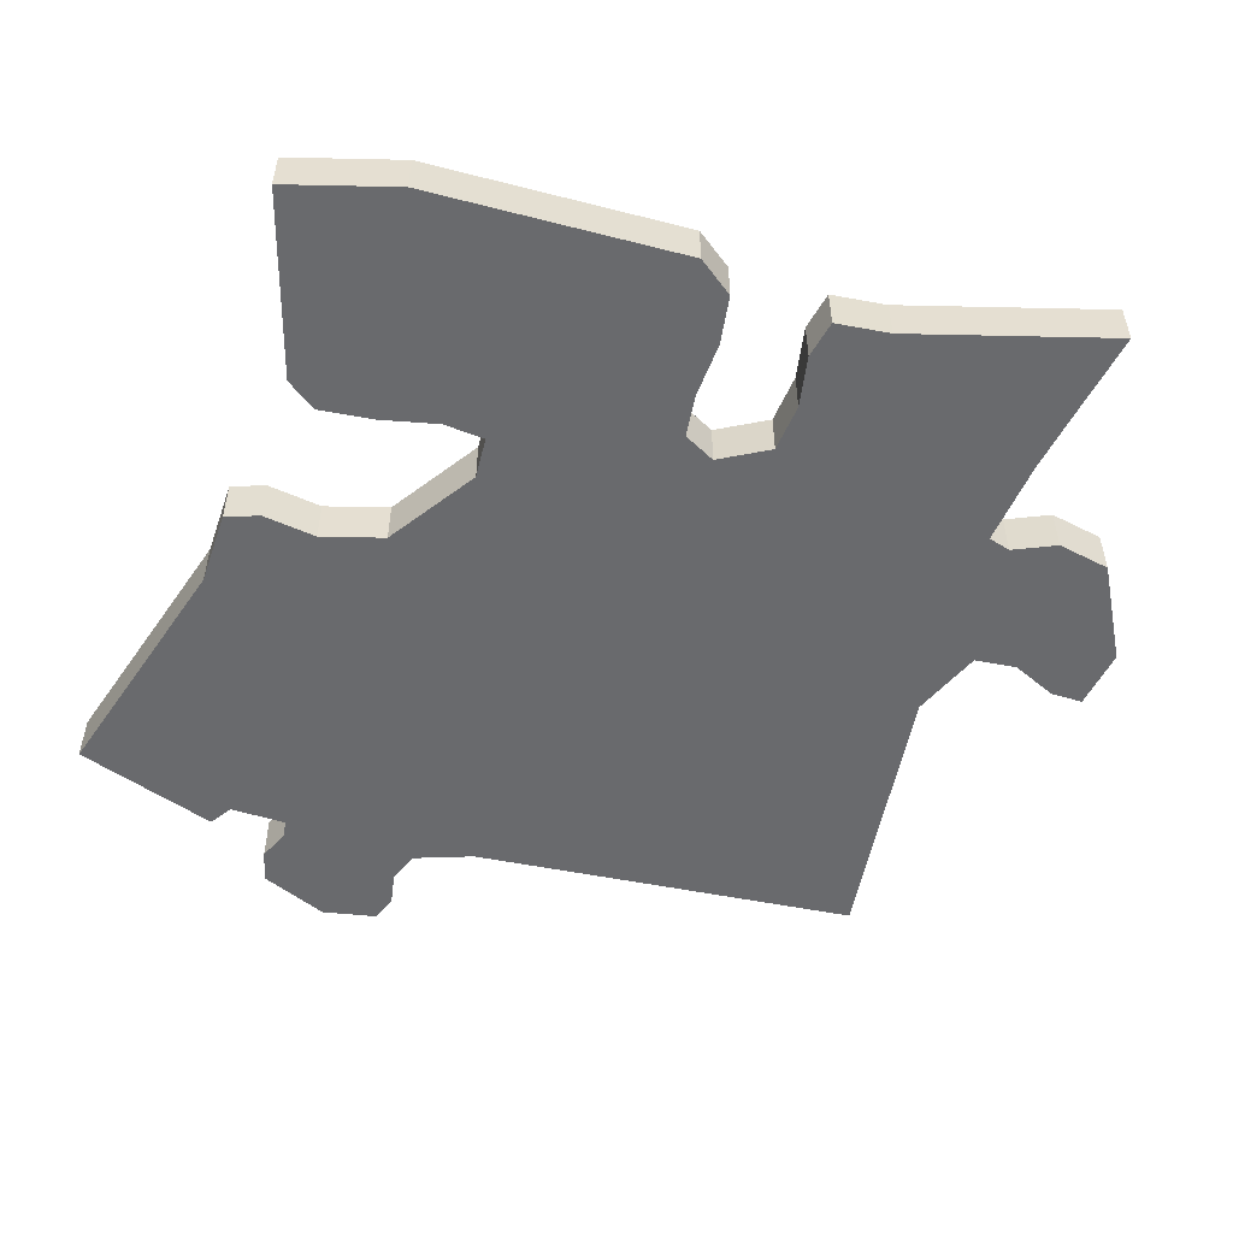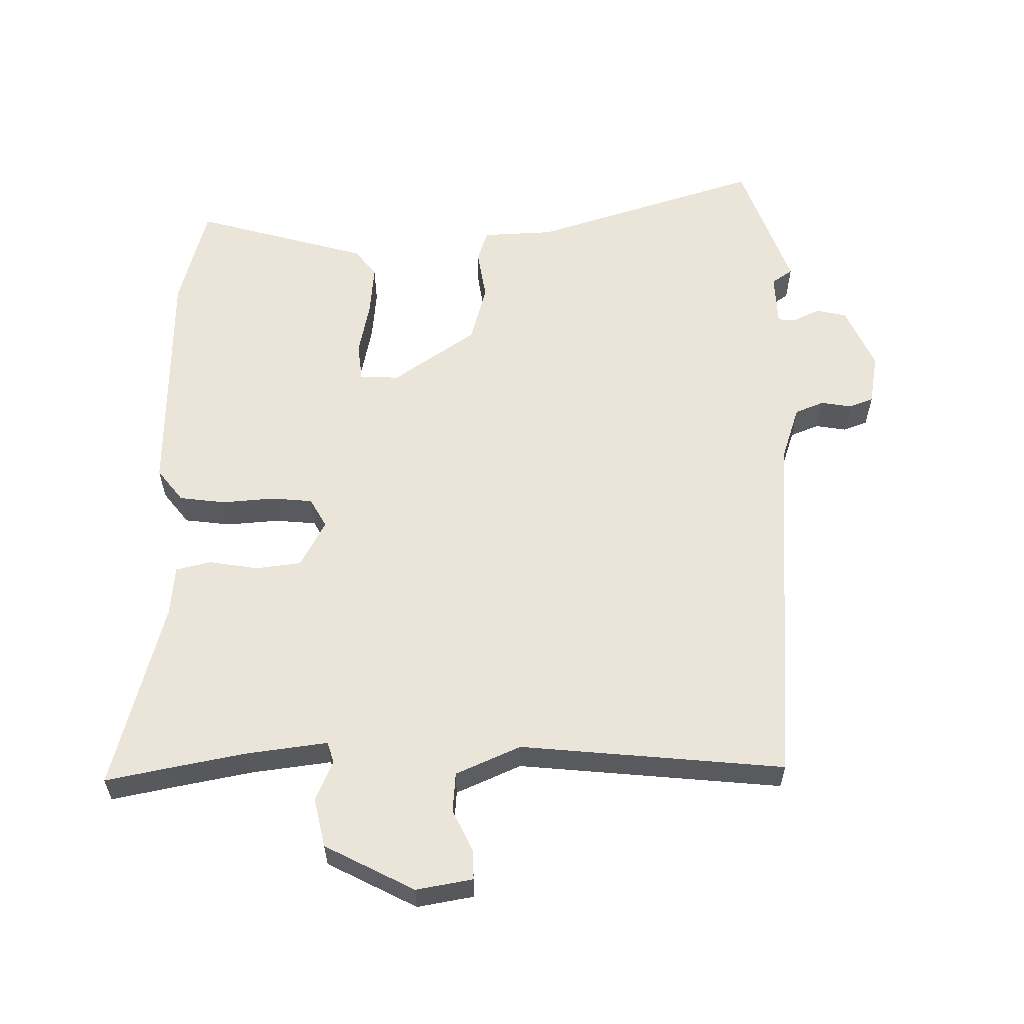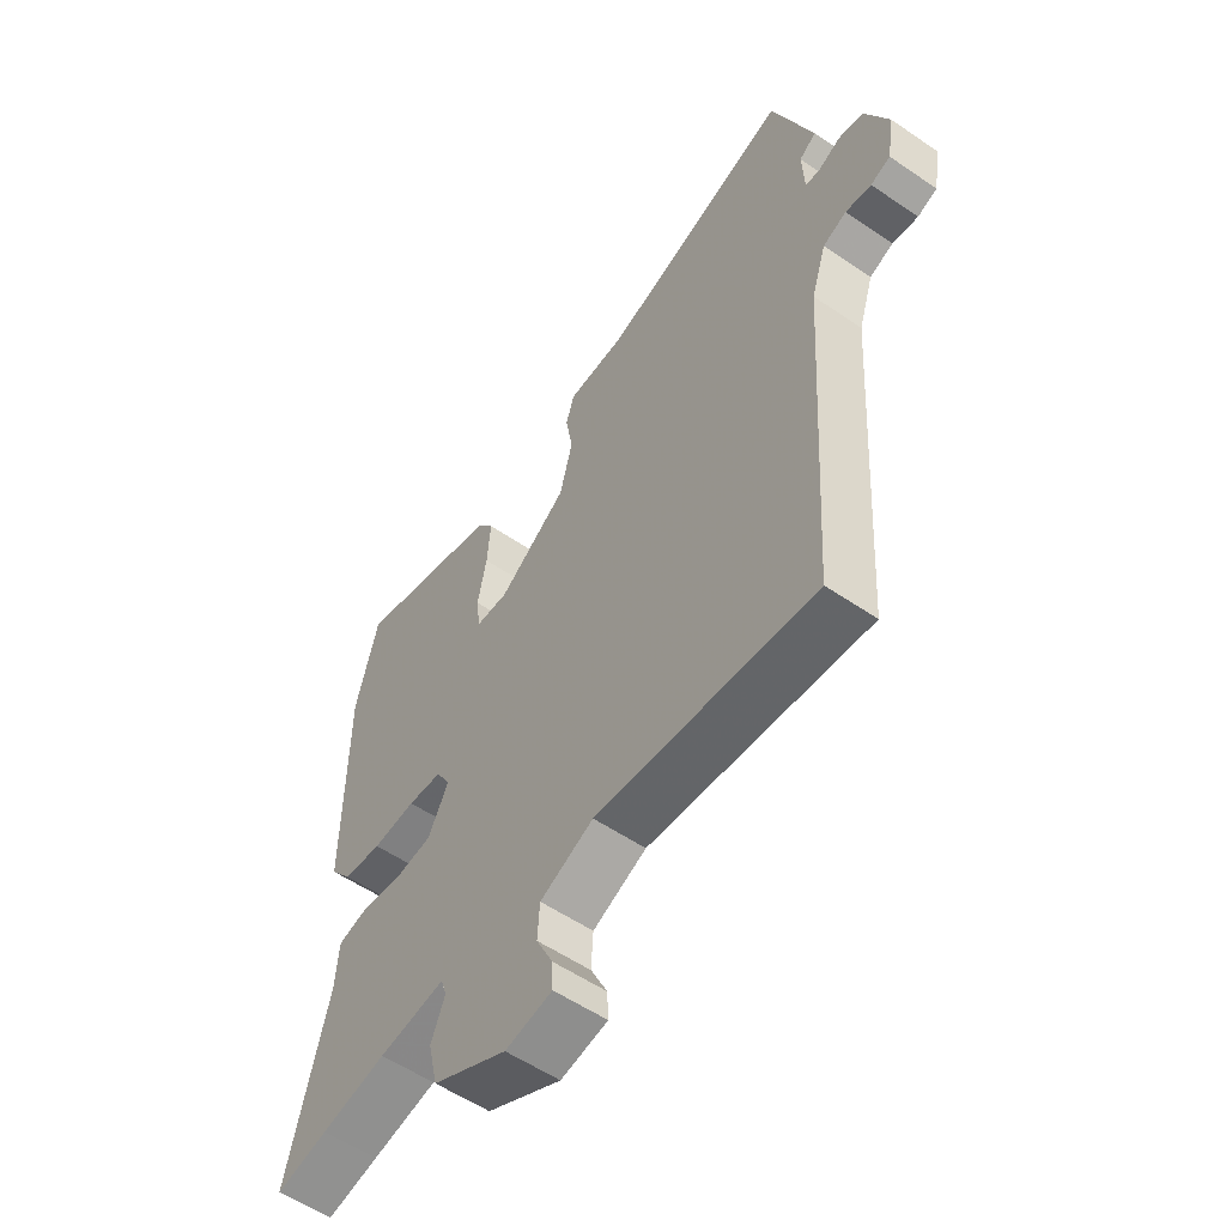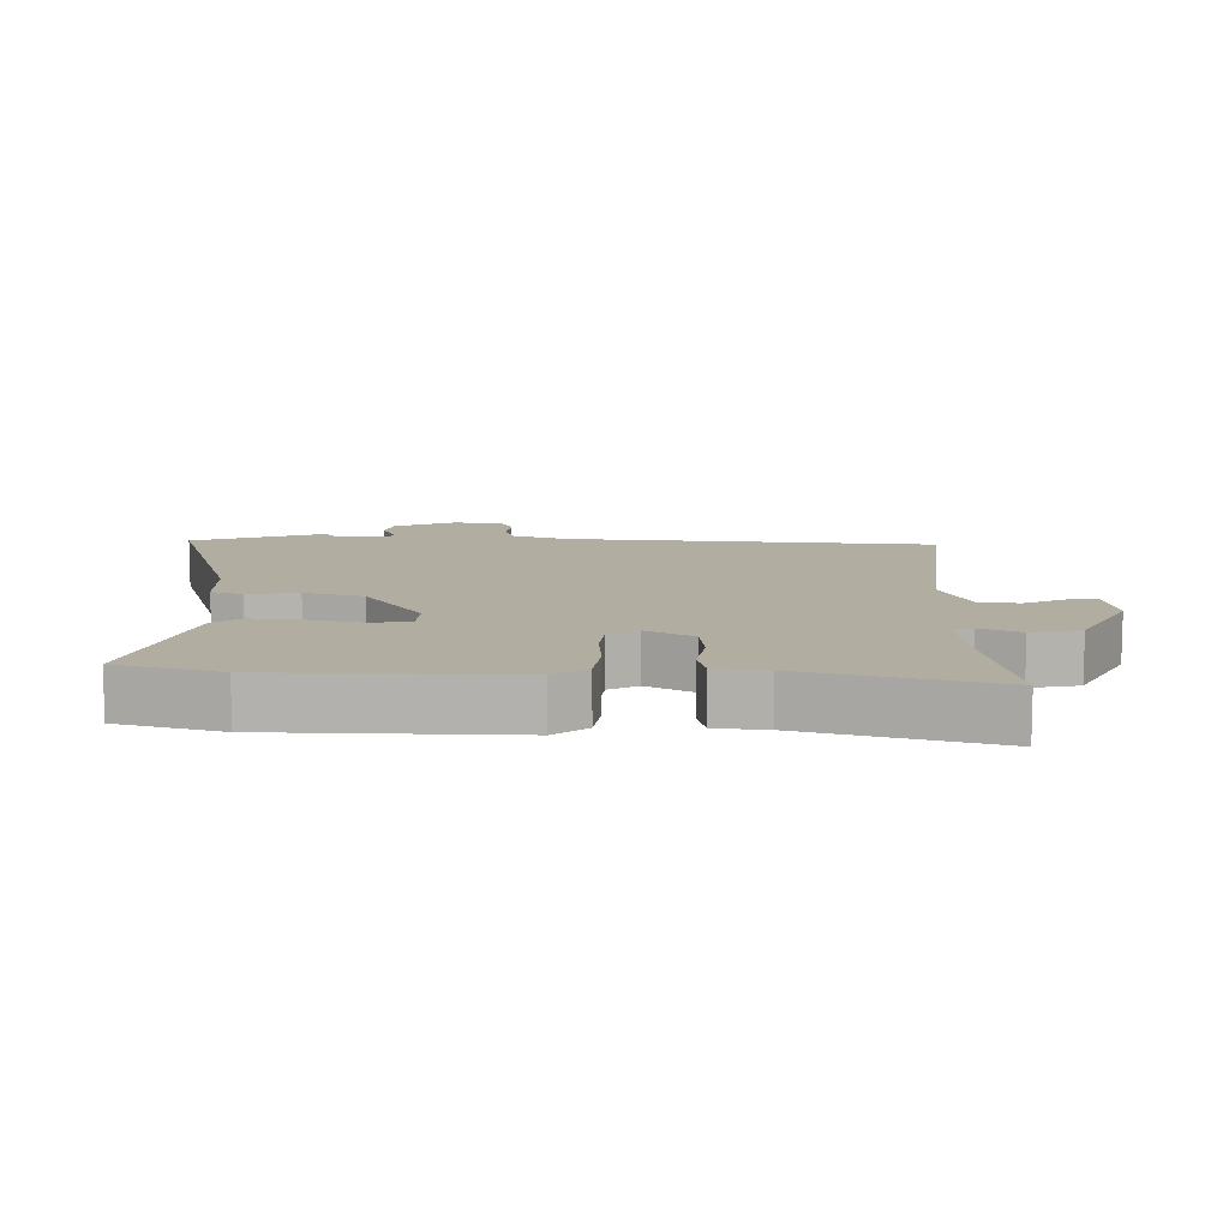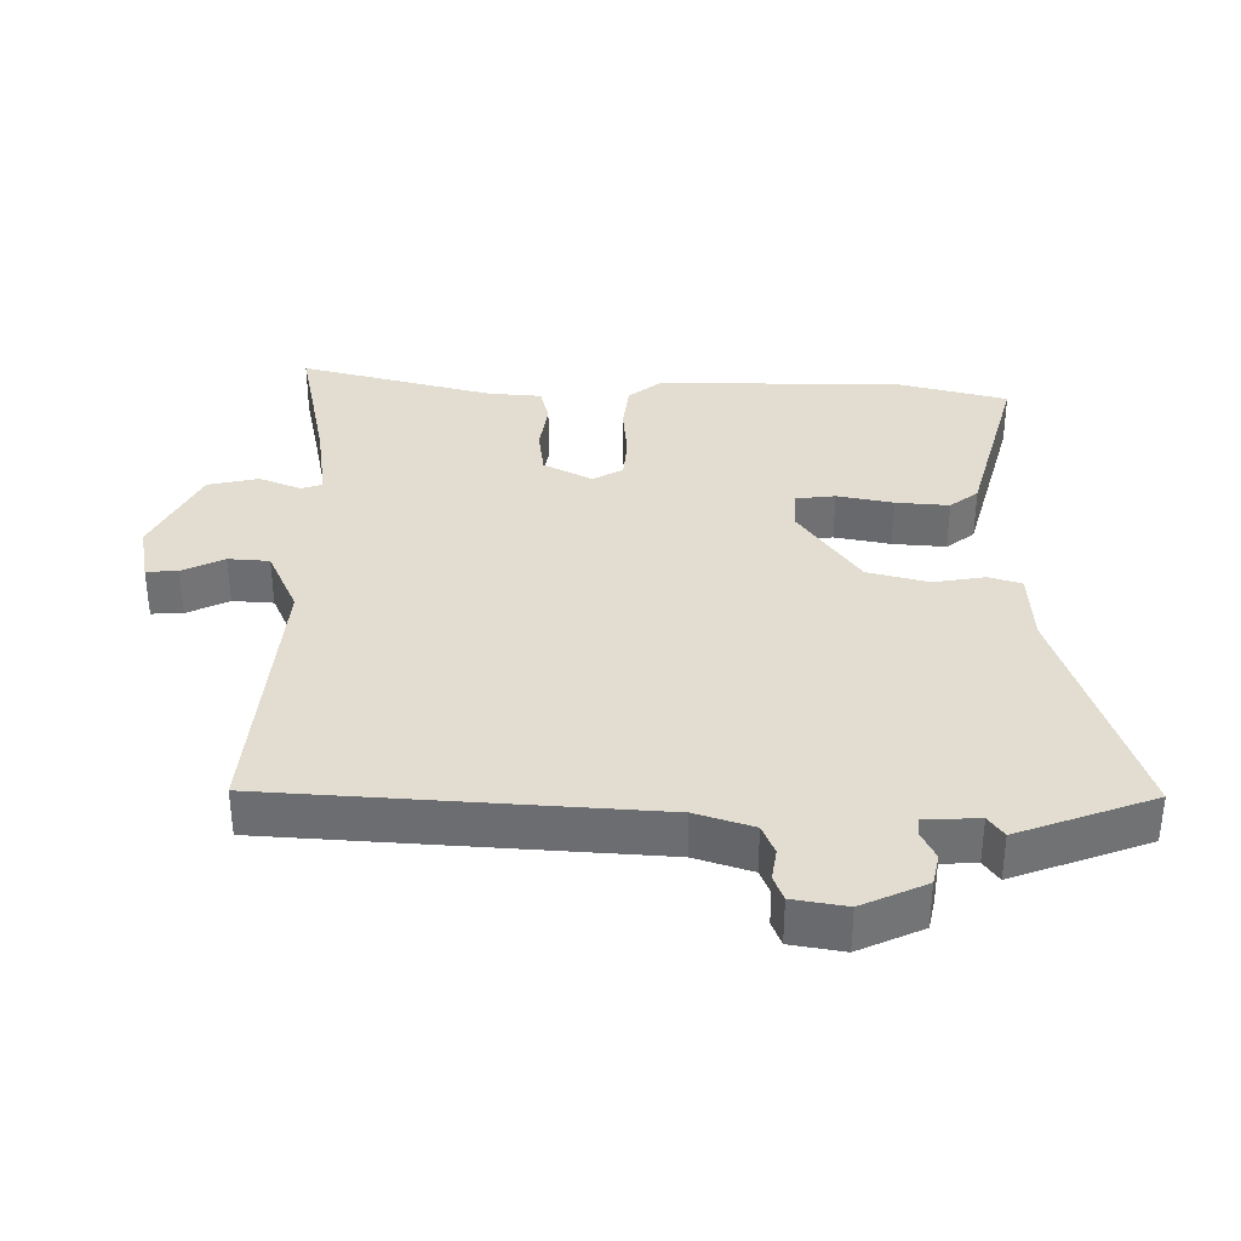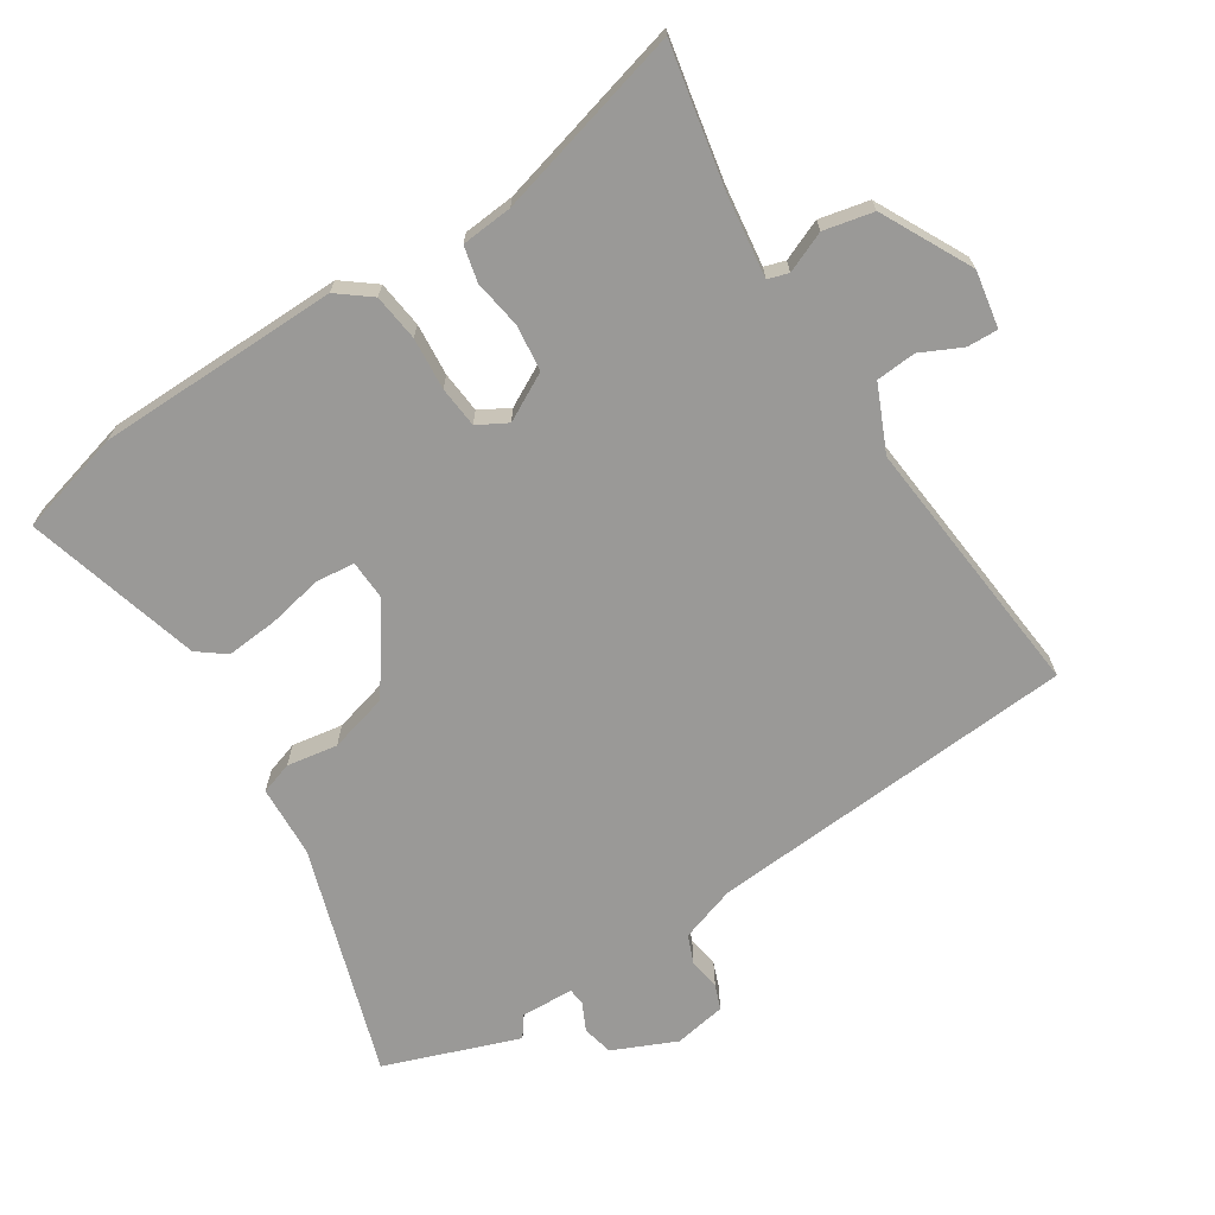
<metadata>
{"format":"obj","ext":"obj","renderer":"f3d","projection":"perspective","resolution":1024,"background":"white","views":[{"elev":-53.1,"azim":74.3,"up":"+Y"},{"elev":59.0,"azim":179.9,"up":"+Y"},{"elev":-55.7,"azim":-125.7,"up":"+Z"},{"elev":10.4,"azim":92.1,"up":"+Y"},{"elev":35.4,"azim":-89.3,"up":"+Y"},{"elev":-69.0,"azim":123.2,"up":"+Y"}]}
</metadata>
<code>
v -0.524 0.07 0.436
v -0.45 0.07 0.635
v -0.107 0.07 0.522
v 0 0.07 0.516
v 0.015 0.07 0.468
v 0.002 0.07 0.392
v 0.025 0.07 0.303
v 0.149 0.07 0.215
v 0.208 0.07 0.217
v 0.215 0.07 0.275
v 0.199 0.07 0.357
v 0.193 0.07 0.435
v 0.225 0.07 0.476
v 0.488 0.07 0.547
v 0.528 0.07 0.391
v 0.53 0.07 0.029
v 0.491 0.07 -0.02
v 0.421 0.07 -0.028
v 0.343 0.07 -0.021
v 0.281 0.07 -0.026
v 0.256 0.07 -0.07
v 0.293 0.07 -0.141
v 0.361 0.07 -0.15
v 0.435 0.07 -0.139
v 0.488 0.07 -0.152
v 0.494 0.07 -0.229
v 0.567 0.07 -0.514
v 0.473 0.07 -0.494
v 0.356 0.07 -0.47
v 0.236 0.07 -0.453
v 0.226 0.07 -0.484
v 0.251 0.07 -0.545
v 0.234 0.07 -0.619
v 0.099 0.07 -0.687
v 0.014 0.07 -0.671
v 0.016 0.07 -0.625
v 0.046 0.07 -0.564
v 0.042 0.07 -0.504
v -0.055 0.07 -0.46
v -0.452 0.07 -0.494
v -0.487 0.07 0.061
v -0.514 0.07 0.145
v -0.557 0.07 0.163
v -0.604 0.07 0.156
v -0.64 0.07 0.17
v -0.653 0.07 0.248
v -0.61 0.07 0.342
v -0.564 0.07 0.352
v -0.523 0.07 0.332
v -0.497 0.07 0.334
v -0.493 0.07 0.414
v -0.524 0 0.436
v -0.45 0 0.635
v -0.107 0 0.522
v 0 0 0.516
v 0.015 0 0.468
v 0.002 0 0.392
v 0.025 0 0.303
v 0.149 0 0.215
v 0.208 0 0.217
v 0.215 0 0.275
v 0.199 0 0.357
v 0.193 0 0.435
v 0.225 0 0.476
v 0.488 0 0.547
v 0.528 0 0.391
v 0.53 0 0.029
v 0.491 0 -0.02
v 0.421 0 -0.028
v 0.343 0 -0.021
v 0.281 0 -0.026
v 0.256 0 -0.07
v 0.293 0 -0.141
v 0.361 0 -0.15
v 0.435 0 -0.139
v 0.488 0 -0.152
v 0.494 0 -0.229
v 0.567 0 -0.514
v 0.473 0 -0.494
v 0.356 0 -0.47
v 0.236 0 -0.453
v 0.226 0 -0.484
v 0.251 0 -0.545
v 0.234 0 -0.619
v 0.099 0 -0.687
v 0.014 0 -0.671
v 0.016 0 -0.625
v 0.046 0 -0.564
v 0.042 0 -0.504
v -0.055 0 -0.46
v -0.452 0 -0.494
v -0.487 0 0.061
v -0.514 0 0.145
v -0.557 0 0.163
v -0.604 0 0.156
v -0.64 0 0.17
v -0.653 0 0.248
v -0.61 0 0.342
v -0.564 0 0.352
v -0.523 0 0.332
v -0.497 0 0.334
v -0.493 0 0.414
f 47 48 49
f 46 47 49
f 45 46 49
f 44 45 49
f 43 44 49
f 42 43 49 50
f 41 42 50
f 41 50 51
f 40 41 51
f 39 40 51
f 35 36 37
f 34 35 37
f 33 34 37
f 32 33 37
f 31 32 37
f 30 31 37 38
f 26 27 28
f 26 28 29
f 25 26 29
f 24 25 29
f 23 24 29
f 22 23 29 30
f 17 18 19
f 16 17 19
f 15 16 19
f 14 15 19
f 13 14 19
f 12 13 19
f 11 12 19
f 10 11 19
f 9 10 19 20
f 8 9 20 21
f 3 4 5 6
f 3 6 7
f 2 3 7
f 1 2 7
f 51 1 7
f 39 51 7
f 38 39 7
f 30 38 7
f 22 30 7
f 21 22 7
f 7 8 21
f 100 99 98
f 100 98 97
f 100 97 96
f 100 96 95
f 100 95 94
f 101 100 94 93
f 101 93 92
f 102 101 92
f 102 92 91
f 102 91 90
f 88 87 86
f 88 86 85
f 88 85 84
f 88 84 83
f 88 83 82
f 89 88 82 81
f 79 78 77
f 80 79 77
f 80 77 76
f 80 76 75
f 80 75 74
f 81 80 74 73
f 70 69 68
f 70 68 67
f 70 67 66
f 70 66 65
f 70 65 64
f 70 64 63
f 70 63 62
f 70 62 61
f 71 70 61 60
f 72 71 60 59
f 57 56 55 54
f 58 57 54
f 58 54 53
f 58 53 52
f 58 52 102
f 58 102 90
f 58 90 89
f 58 89 81
f 58 81 73
f 58 73 72
f 72 59 58
f 1 52 53 2
f 2 53 54 3
f 3 54 55 4
f 4 55 56 5
f 5 56 57 6
f 6 57 58 7
f 7 58 59 8
f 8 59 60 9
f 9 60 61 10
f 10 61 62 11
f 11 62 63 12
f 12 63 64 13
f 13 64 65 14
f 14 65 66 15
f 15 66 67 16
f 16 67 68 17
f 17 68 69 18
f 18 69 70 19
f 19 70 71 20
f 20 71 72 21
f 21 72 73 22
f 22 73 74 23
f 23 74 75 24
f 24 75 76 25
f 25 76 77 26
f 26 77 78 27
f 27 78 79 28
f 28 79 80 29
f 29 80 81 30
f 30 81 82 31
f 31 82 83 32
f 32 83 84 33
f 33 84 85 34
f 34 85 86 35
f 35 86 87 36
f 36 87 88 37
f 37 88 89 38
f 38 89 90 39
f 39 90 91 40
f 40 91 92 41
f 41 92 93 42
f 42 93 94 43
f 43 94 95 44
f 44 95 96 45
f 45 96 97 46
f 46 97 98 47
f 47 98 99 48
f 48 99 100 49
f 49 100 101 50
f 50 101 102 51
f 51 102 52 1

</code>
